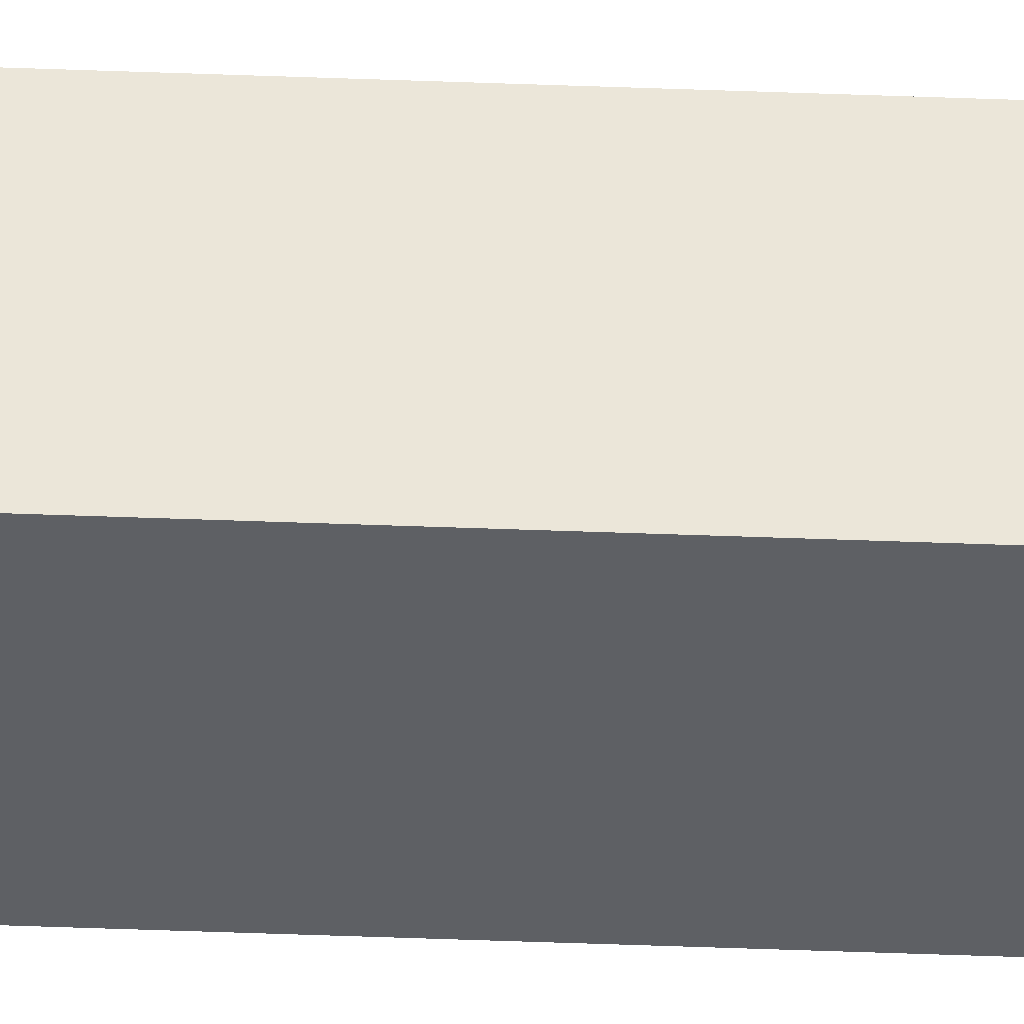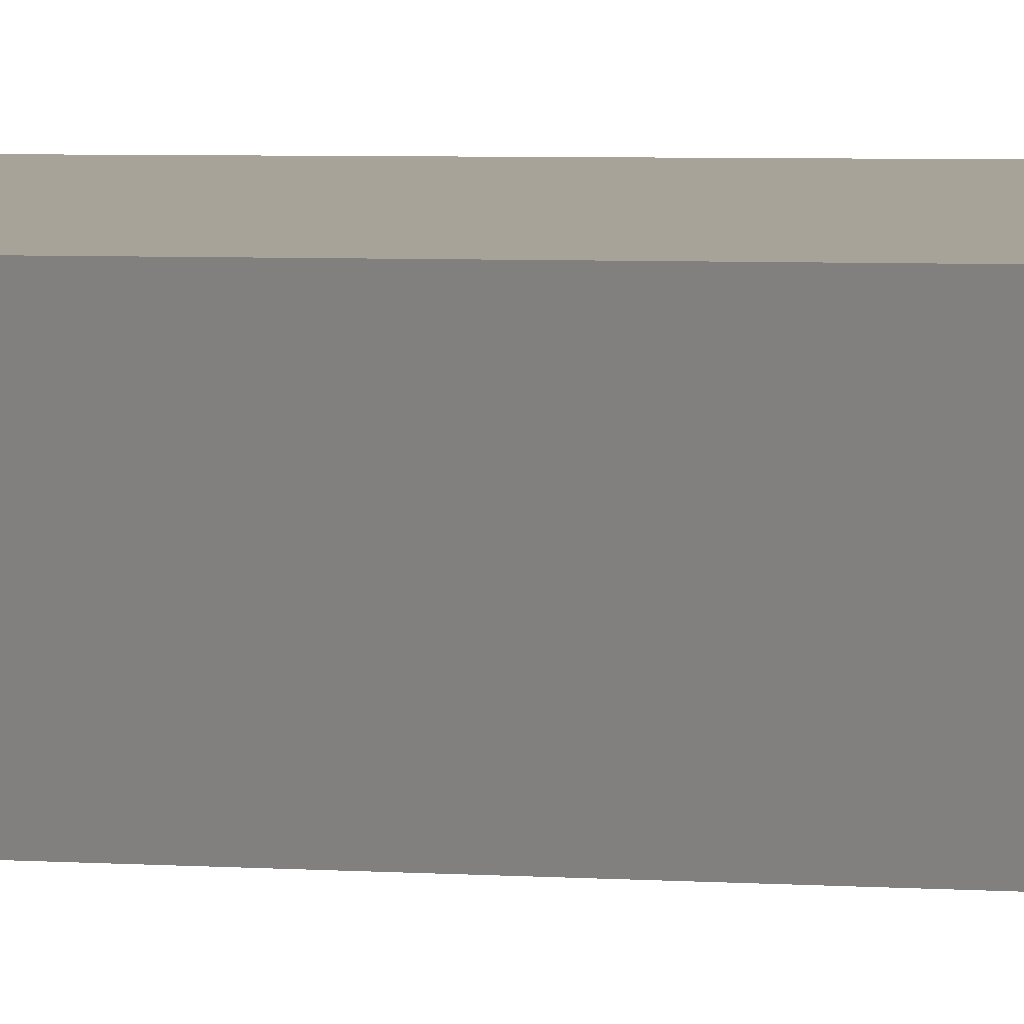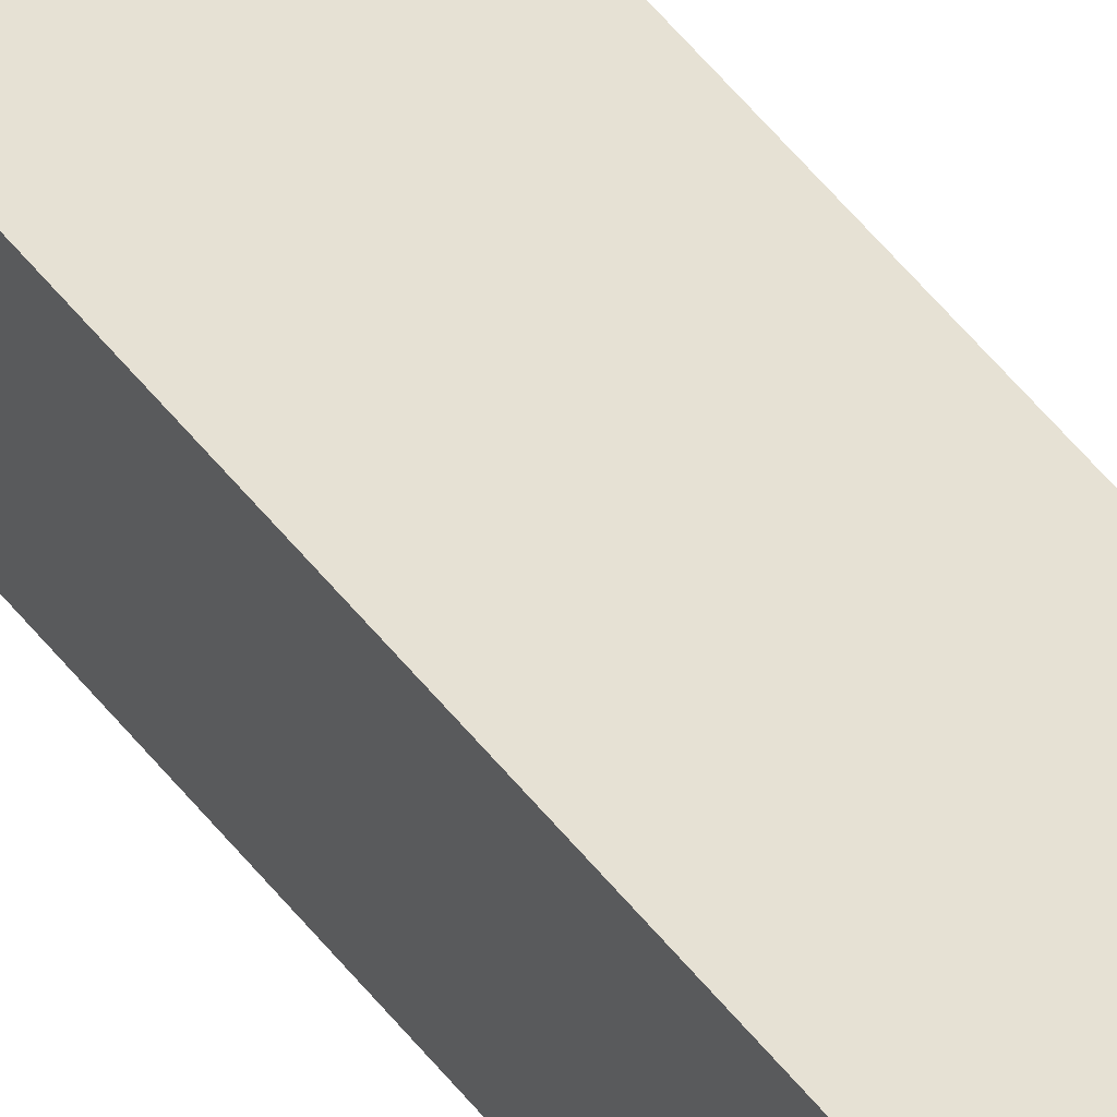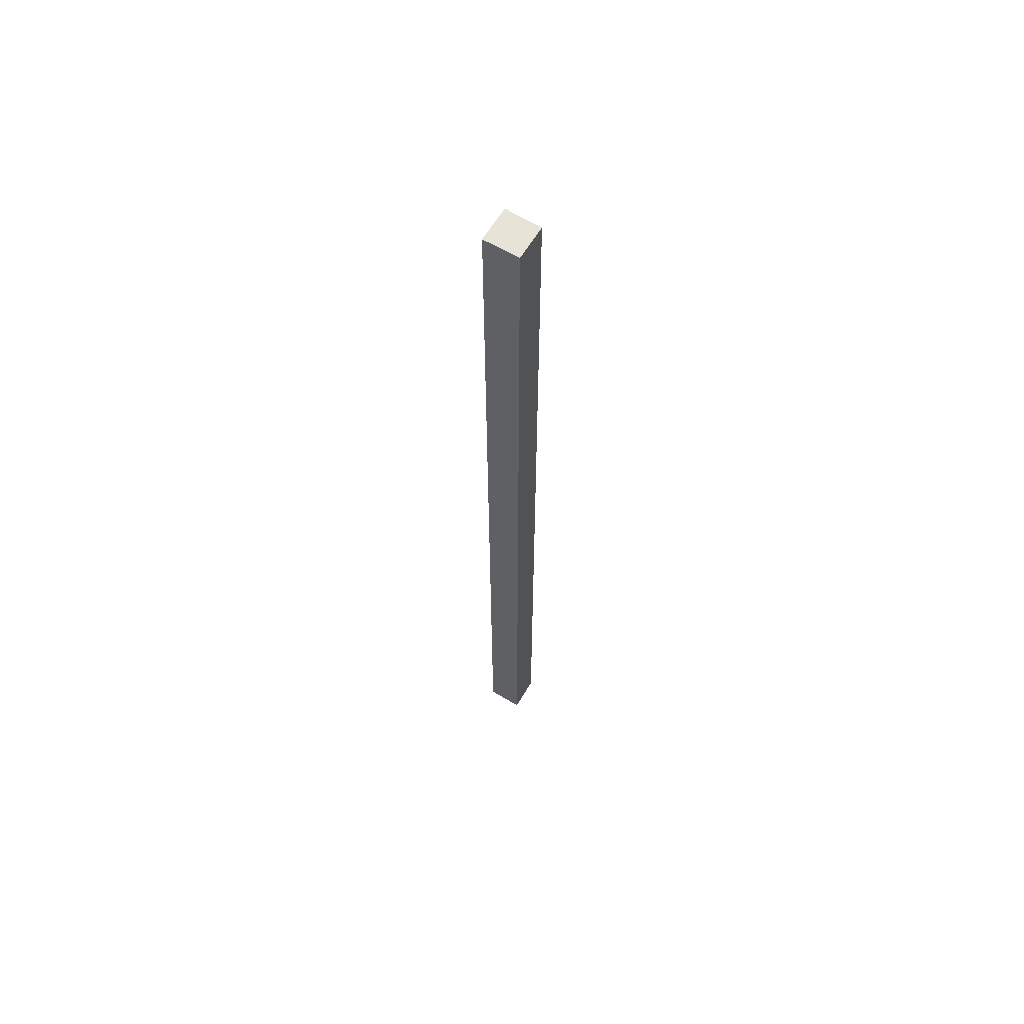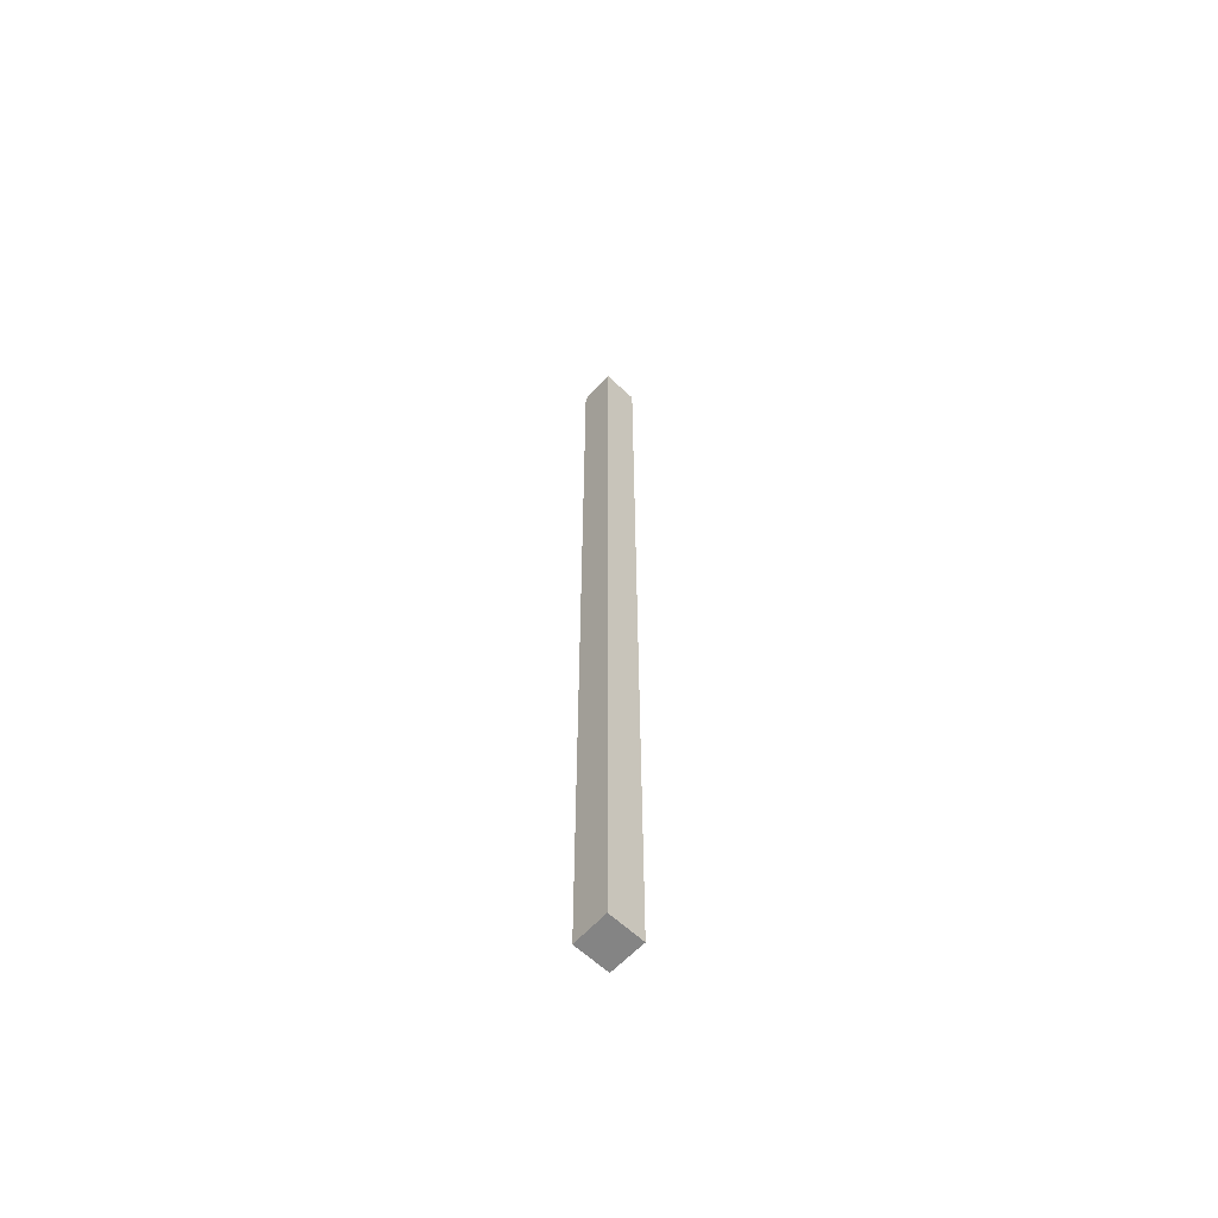
<metadata>
{"format":"obj","ext":"obj","renderer":"f3d","projection":"perspective","resolution":1024,"background":"white","views":[{"elev":-51.7,"azim":87.7,"up":"+Z"},{"elev":0.9,"azim":138.6,"up":"+Z"},{"elev":42.5,"azim":147.5,"up":"+Z"},{"elev":61.7,"azim":129.5,"up":"+Y"},{"elev":-61.4,"azim":-34.9,"up":"+Y"}]}
</metadata>
<code>
v  0.72 17.15 0.54
v  0 17.15 1.05e-15
v  0.078 17.15 0.642
v  0.63 17.15 -0.1
v  0.078 -3.931e-17 0.642
v  0.72 -3.307e-17 0.54
v  0.63 6.123e-18 -0.1
v  0 0 0
g defaultobject
f 1 2 3
f 2 1 4
f 5 1 3
f 1 5 6
f 6 4 1
f 4 6 7
f 7 2 4
f 2 7 8
f 8 3 2
f 3 8 5
f 8 6 5
f 6 8 7

</code>
